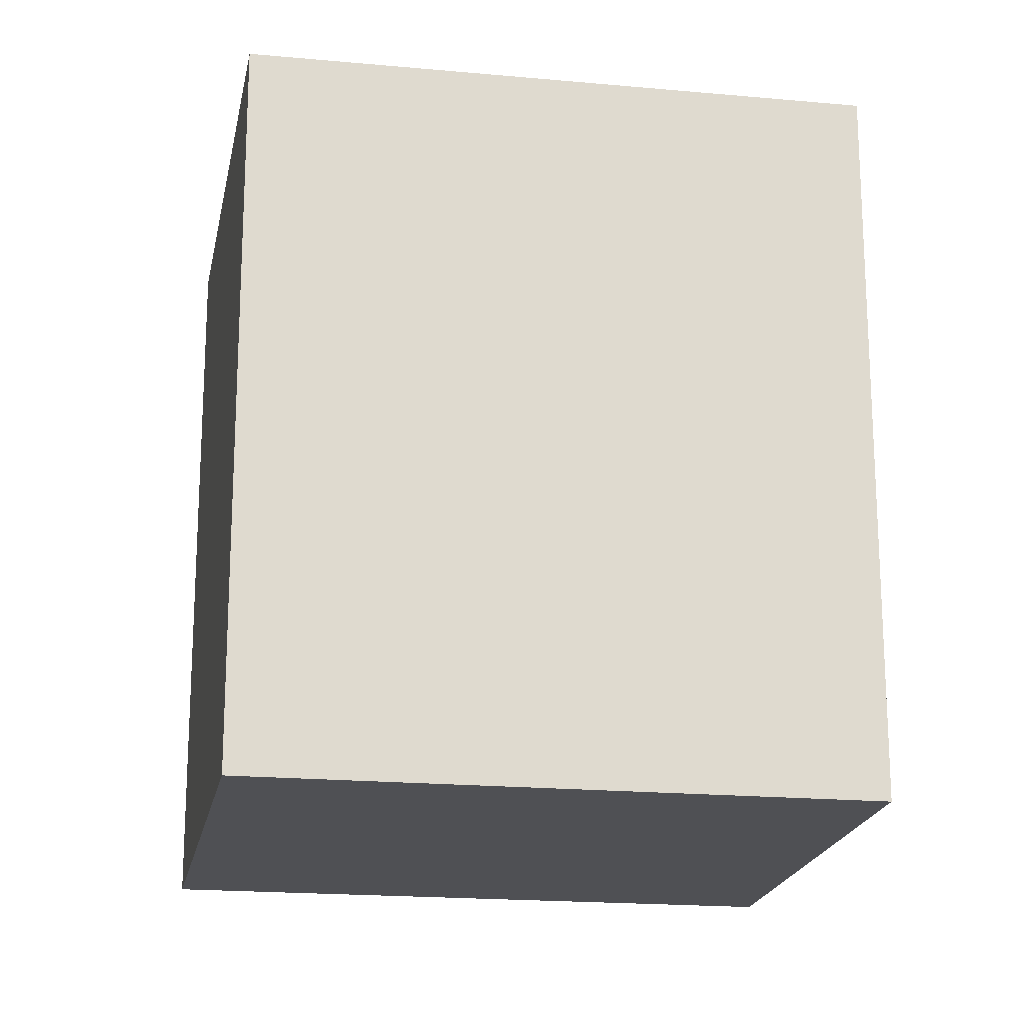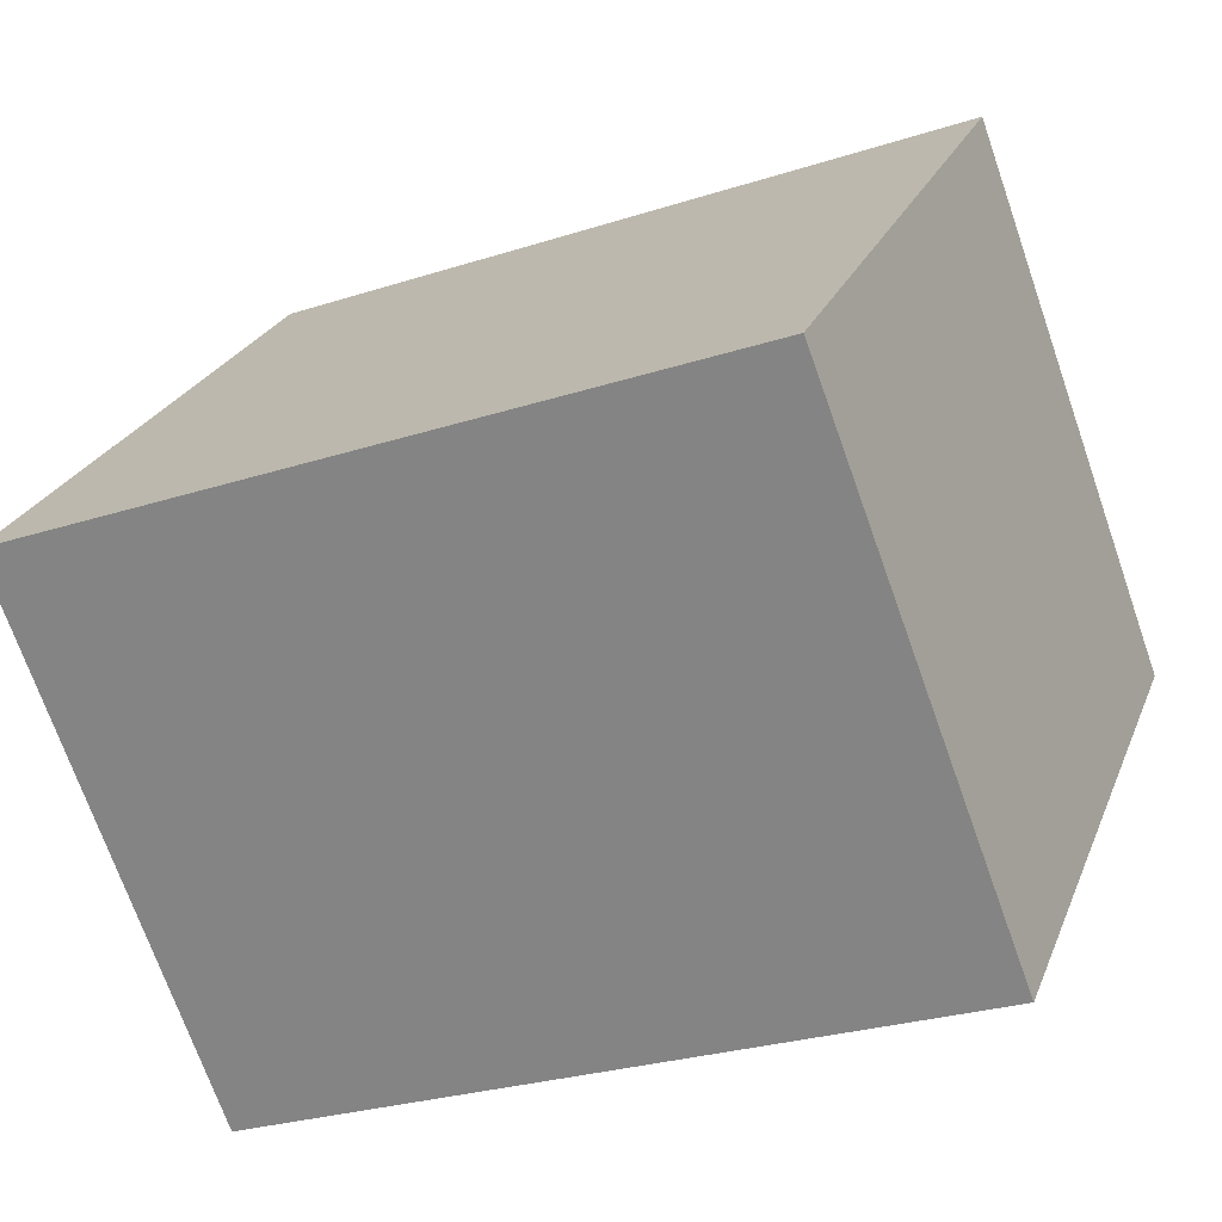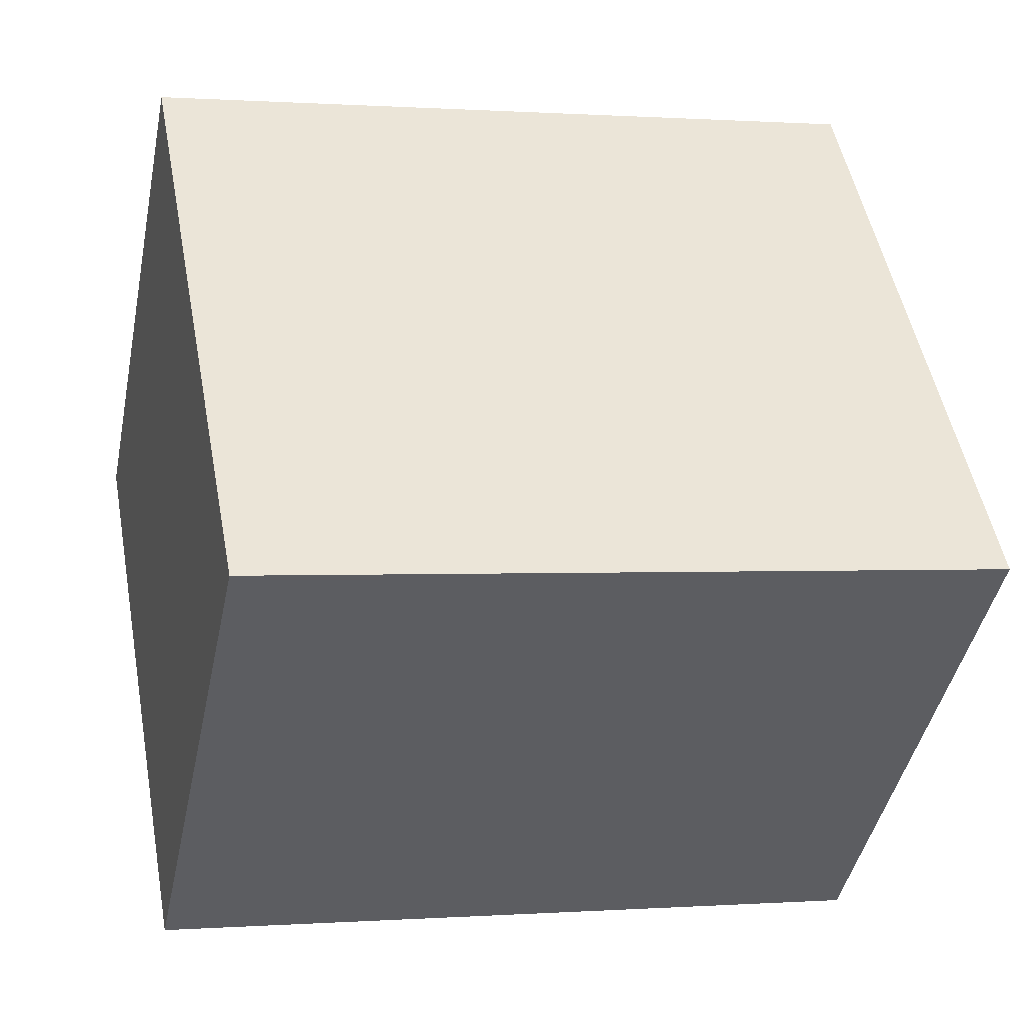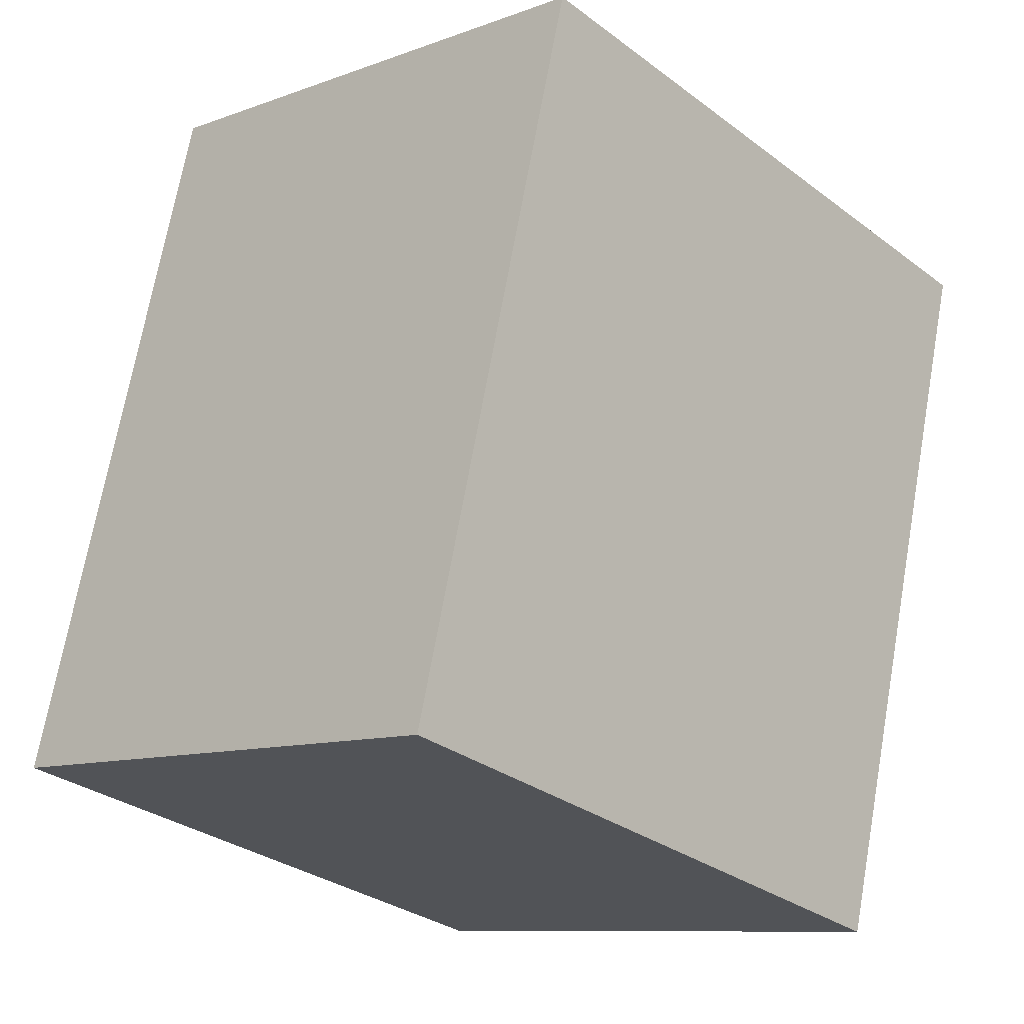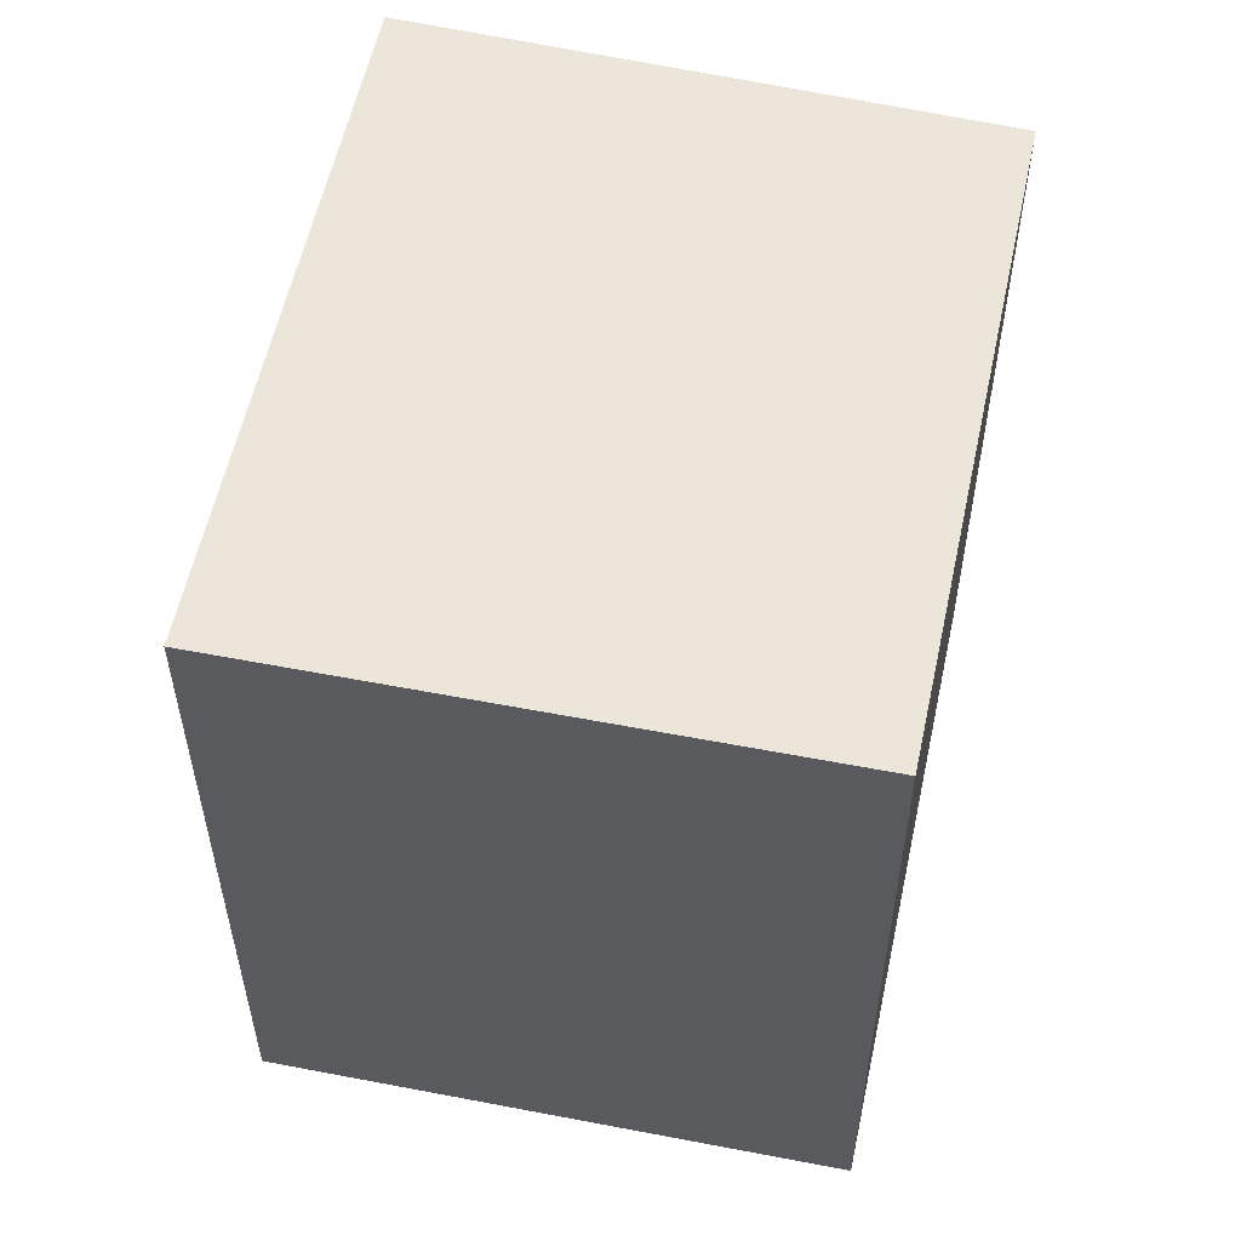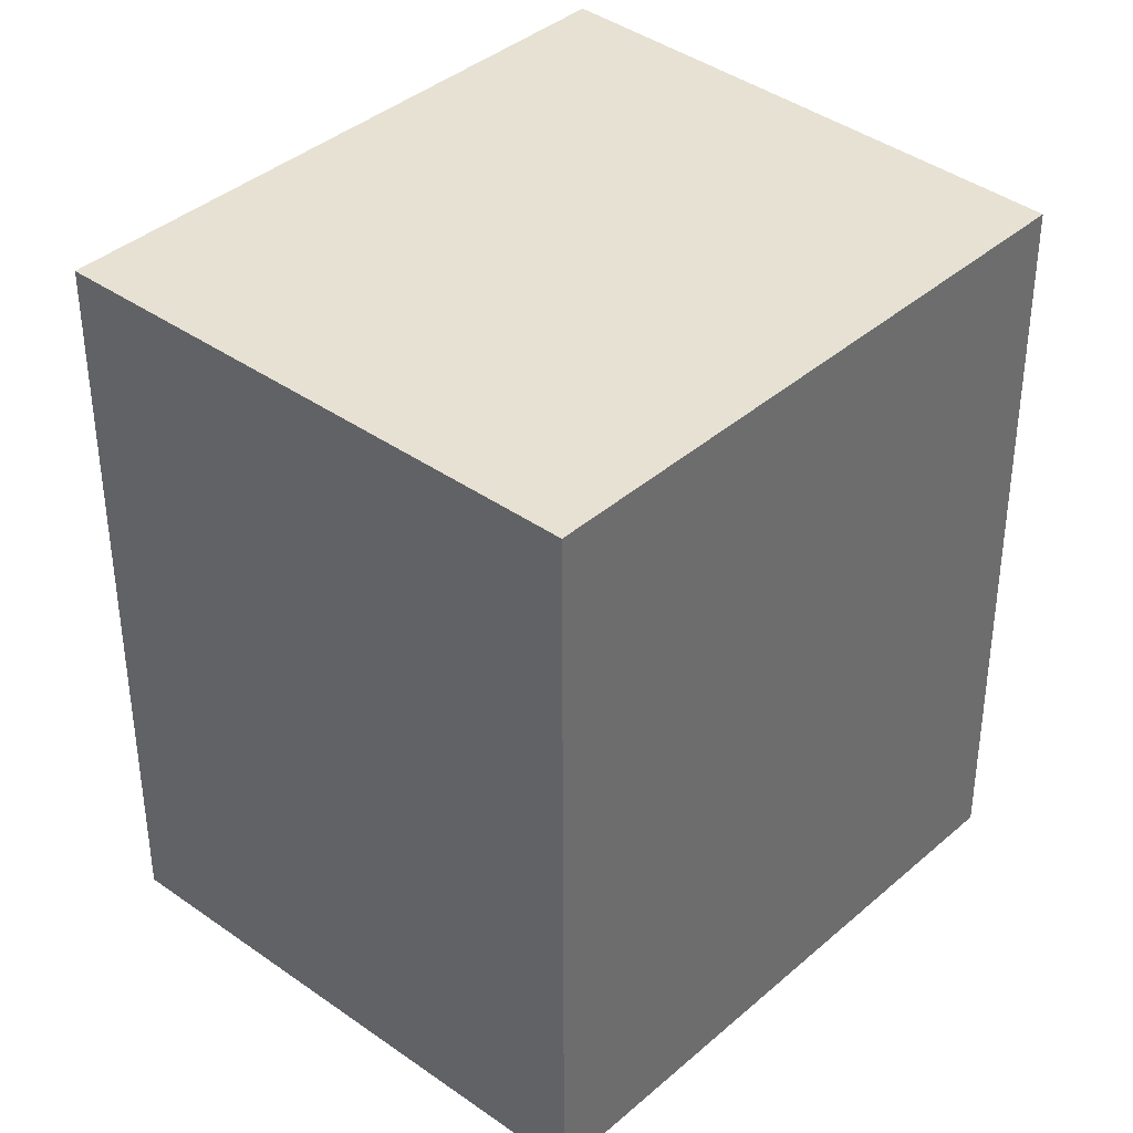
<metadata>
{"format":"obj","ext":"obj","renderer":"f3d","projection":"perspective","resolution":1024,"background":"white","views":[{"elev":-19.1,"azim":-142.4,"up":"+Y"},{"elev":-27.0,"azim":116.7,"up":"+Z"},{"elev":0.4,"azim":74.7,"up":"+Z"},{"elev":69.8,"azim":10.1,"up":"+Z"},{"elev":57.4,"azim":149.6,"up":"+Y"},{"elev":-51.3,"azim":-179.9,"up":"+Z"}]}
</metadata>
<code>
v  7.914 14.35 7.55
v  4.085 14.35 -4.459
v  0.0003053 14.35 -0.0004549
v  4.803 14.35 -5.243
v  8.294 14.35 -9.055
v  16.48 14.35 -1.756
v  13.87 14.35 1.08
v  10.57 14.35 4.665
v  0 0 0
v  7.914 -4.623e-16 7.55
v  10.57 -2.857e-16 4.666
v  13.87 -6.618e-17 1.081
v  16.48 1.075e-16 -1.755
v  8.294 5.544e-16 -9.055
v  4.802 3.21e-16 -5.242
v  4.085 2.73e-16 -4.459
g defaultobject
f 1 2 3
f 2 1 4
f 4 1 5
f 5 1 6
f 6 1 7
f 7 1 8
f 1 9 10
f 9 1 3
f 11 1 10
f 1 11 8
f 12 8 11
f 8 12 7
f 13 7 12
f 7 13 6
f 14 6 13
f 6 14 5
f 4 14 15
f 14 4 5
f 2 15 16
f 15 2 4
f 3 16 9
f 16 3 2
f 9 11 10
f 11 9 12
f 12 9 13
f 13 9 15
f 13 15 14
f 15 9 16

</code>
